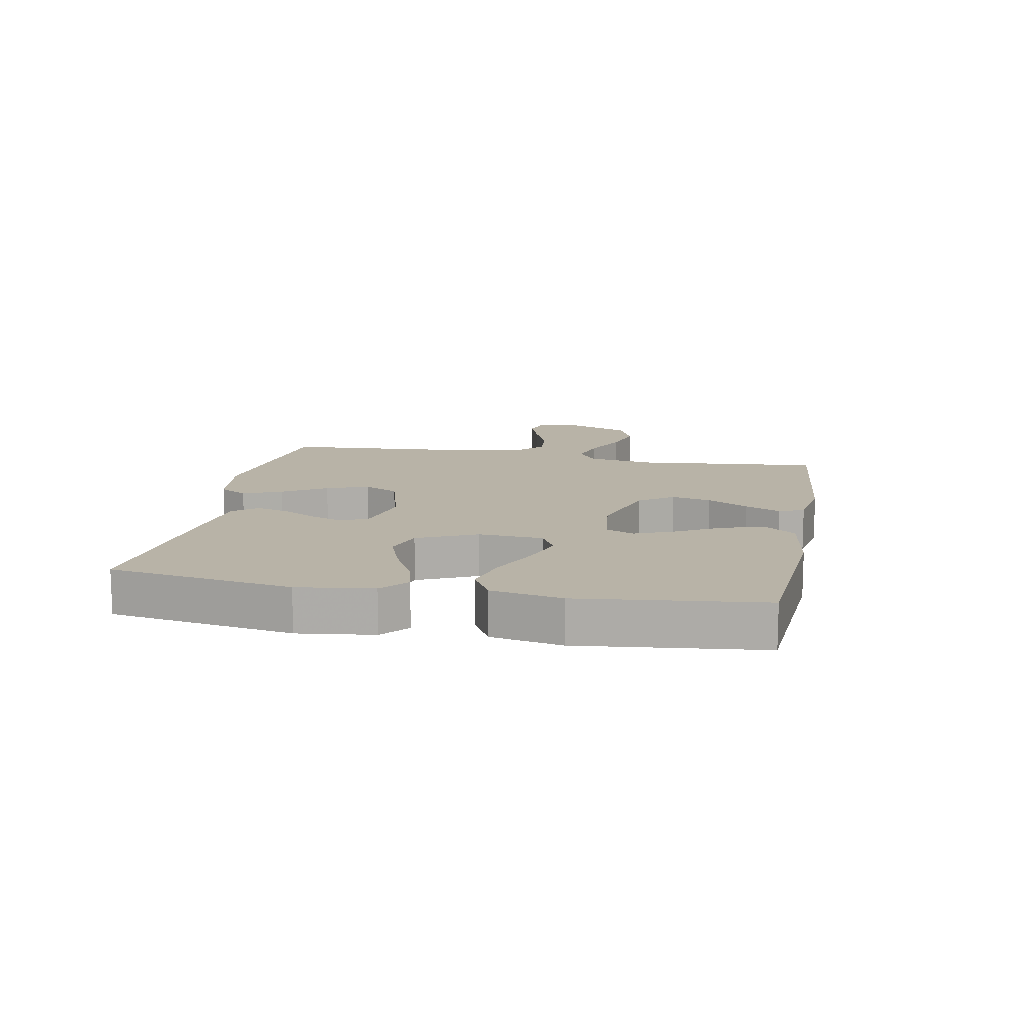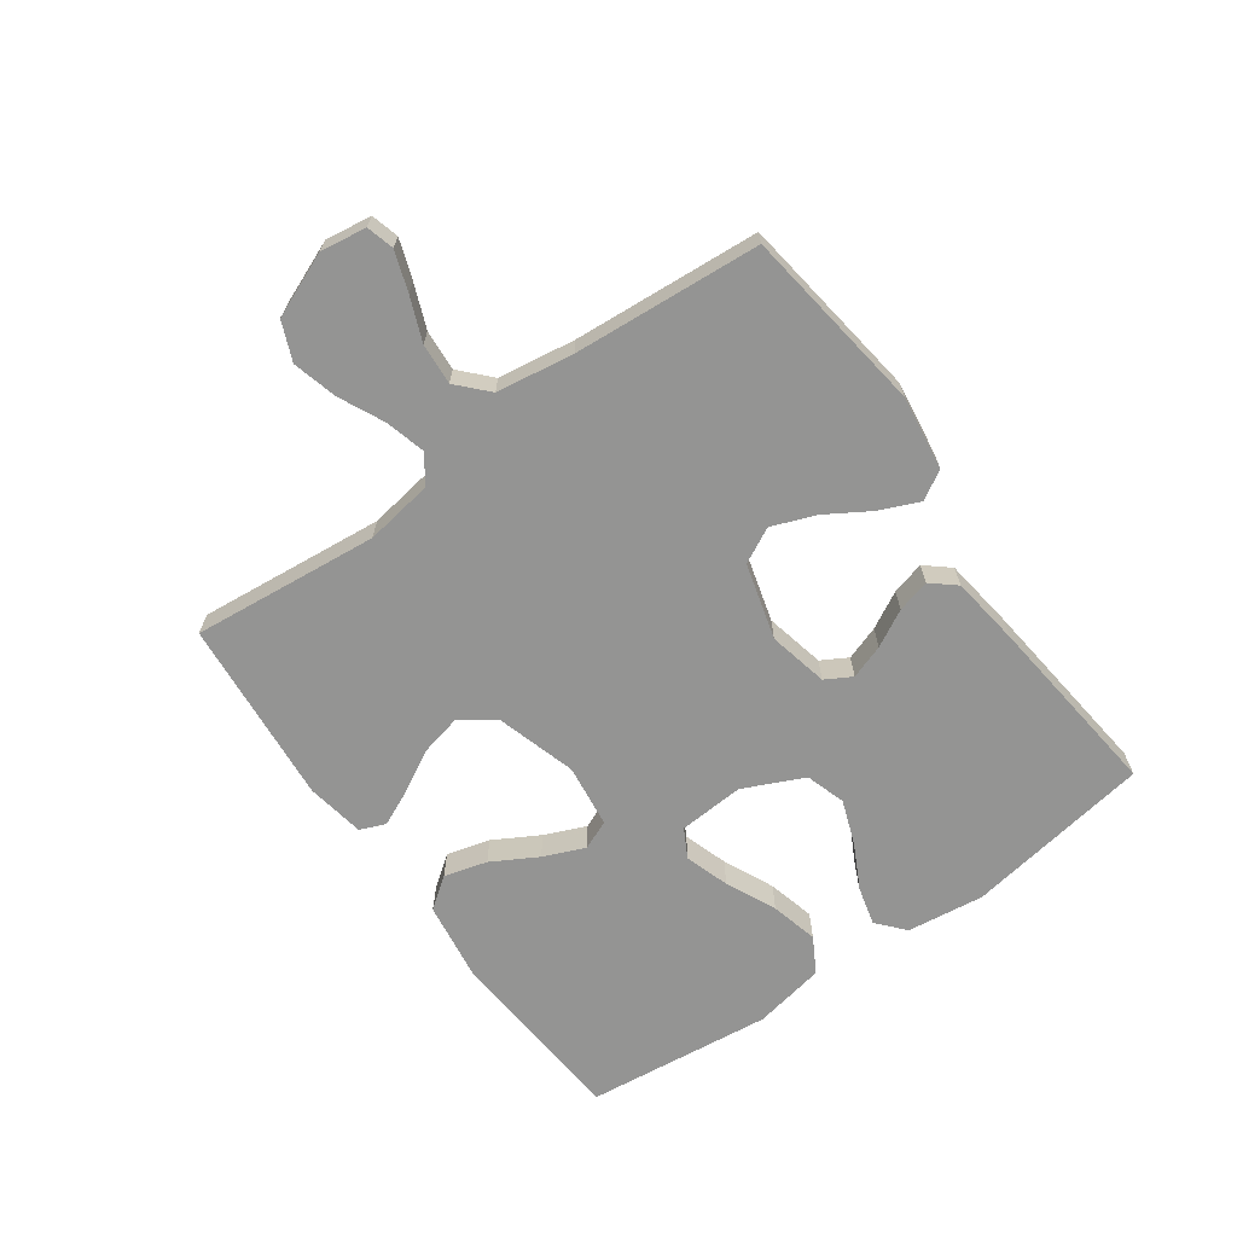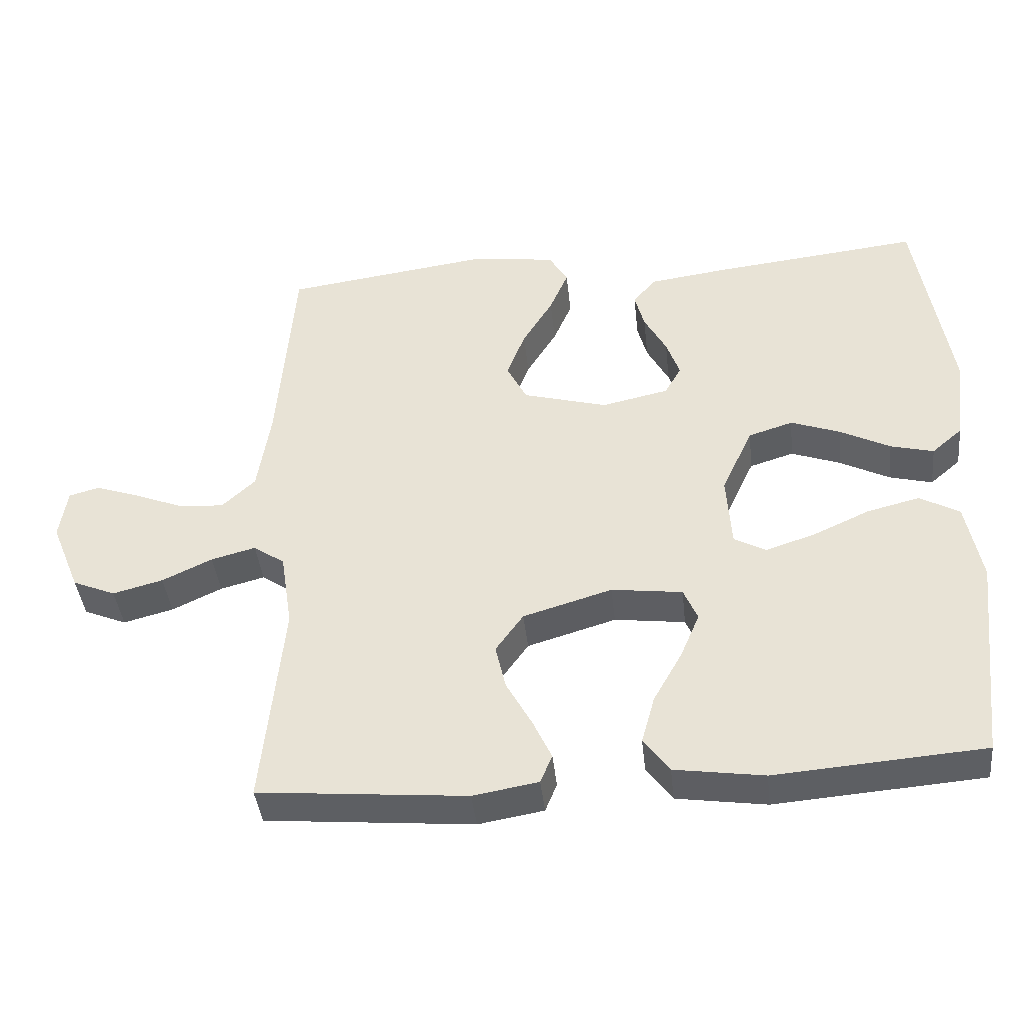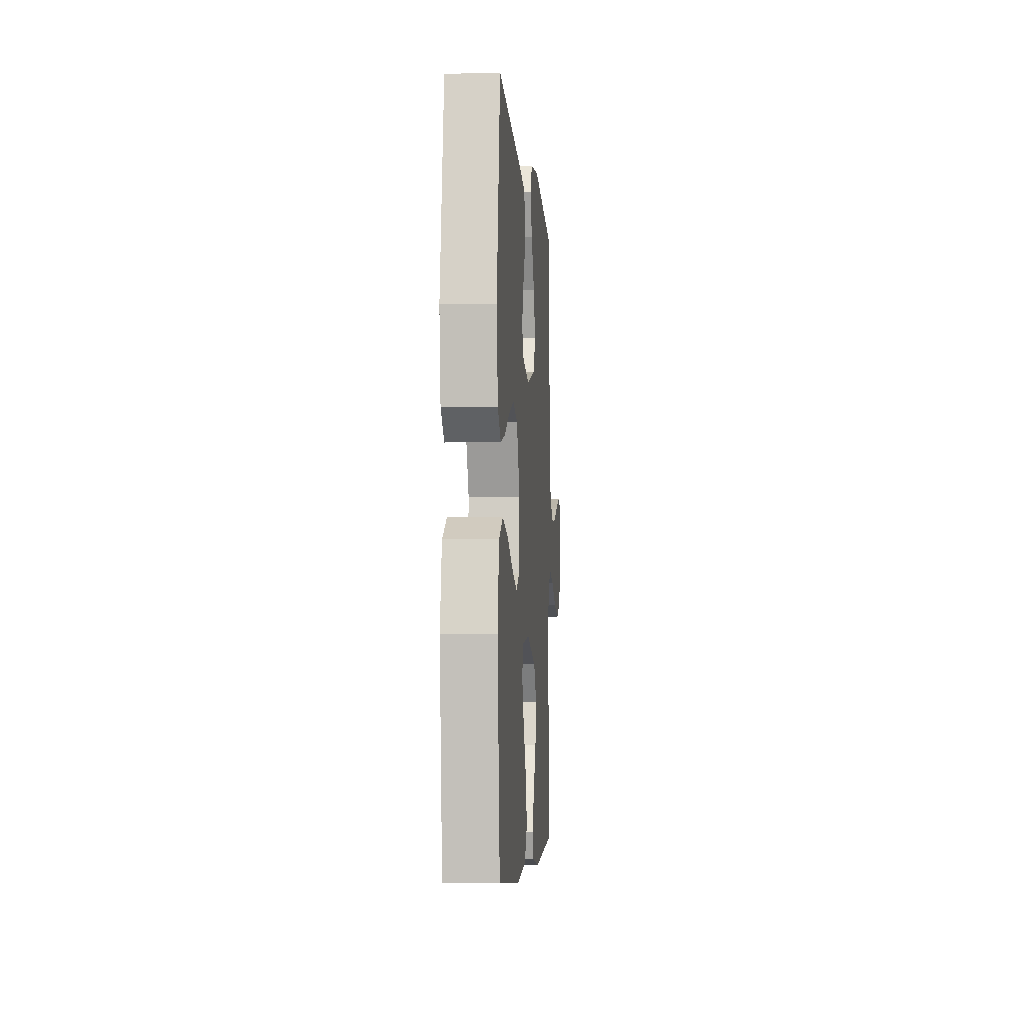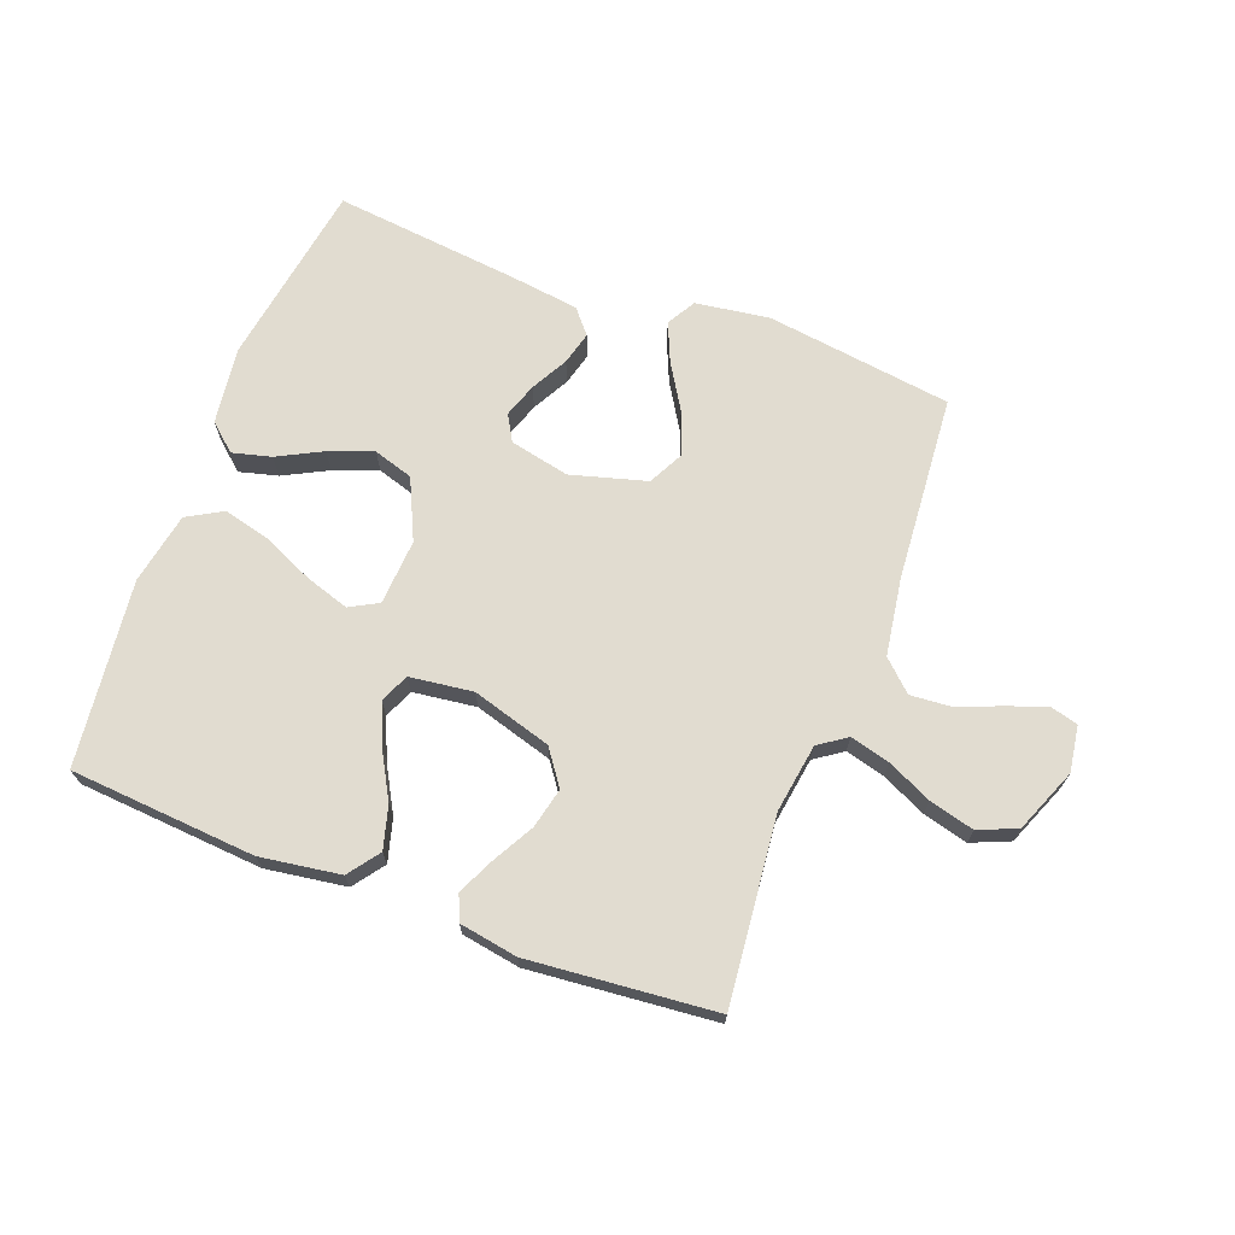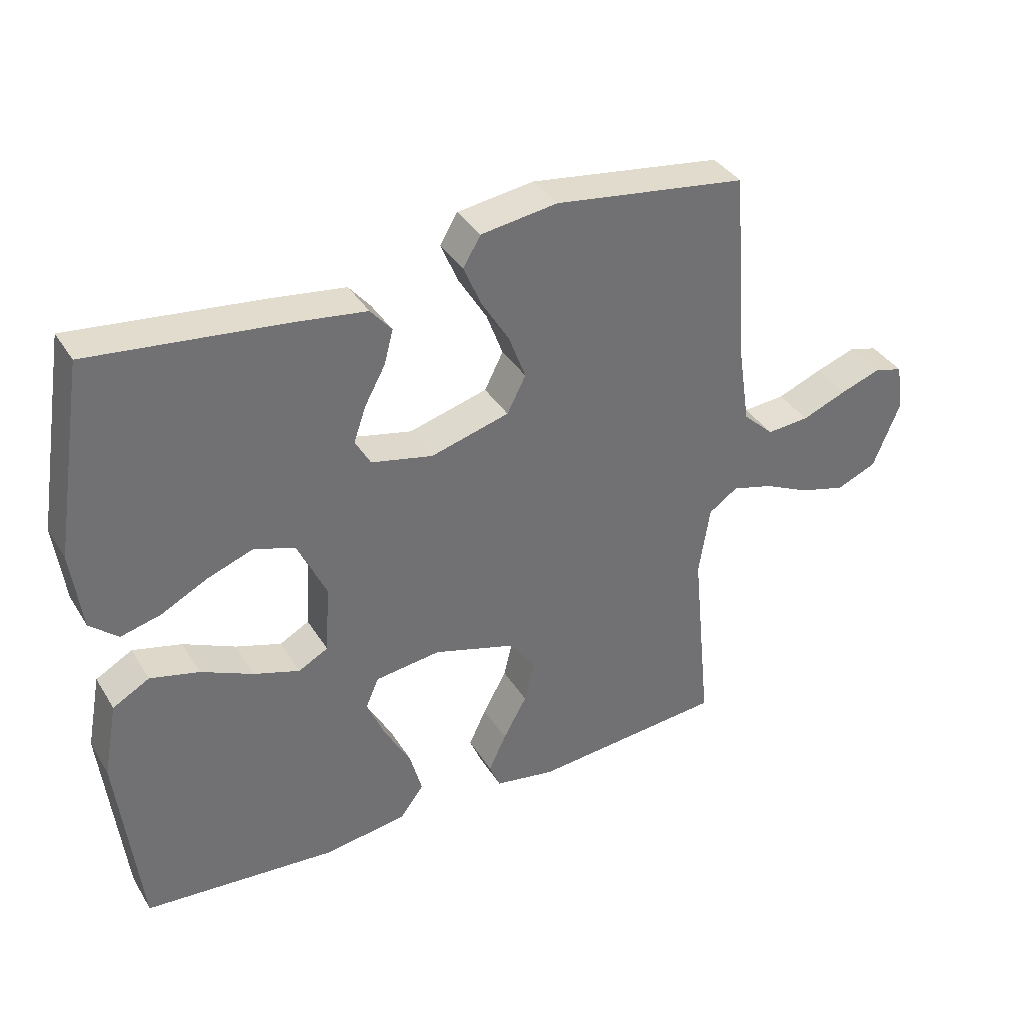
<metadata>
{"format":"obj","ext":"obj","renderer":"f3d","projection":"perspective","resolution":1024,"background":"white","views":[{"elev":12.8,"azim":100.8,"up":"+Y"},{"elev":-67.0,"azim":-54.4,"up":"+Y"},{"elev":-41.1,"azim":6.1,"up":"+Z"},{"elev":-5.0,"azim":94.4,"up":"+Z"},{"elev":69.4,"azim":-159.4,"up":"+Y"},{"elev":36.9,"azim":151.9,"up":"+Z"}]}
</metadata>
<code>
v -0.5 0.07 0.5
v -0.2 0.07 0.541
v -0.081 0.07 0.524
v -0.054 0.07 0.478
v -0.081 0.07 0.415
v -0.125 0.07 0.343
v -0.151 0.07 0.274
v -0.122 0.07 0.217
v 0 0.07 0.183
v 0.096 0.07 0.204
v 0.12 0.07 0.246
v 0.101 0.07 0.301
v 0.069 0.07 0.36
v 0.055 0.07 0.413
v 0.088 0.07 0.452
v 0.2 0.07 0.467
v 0.5 0.07 0.5
v 0.548 0.07 0.2
v 0.532 0.07 0.076
v 0.488 0.07 0.038
v 0.426 0.07 0.054
v 0.354 0.07 0.091
v 0.283 0.07 0.117
v 0.219 0.07 0.097
v 0.174 0.07 0
v 0.181 0.07 -0.106
v 0.227 0.07 -0.131
v 0.298 0.07 -0.108
v 0.379 0.07 -0.071
v 0.455 0.07 -0.052
v 0.512 0.07 -0.084
v 0.534 0.07 -0.2
v 0.5 0.07 -0.5
v 0.2 0.07 -0.523
v 0.071 0.07 -0.504
v 0.034 0.07 -0.454
v 0.053 0.07 -0.385
v 0.094 0.07 -0.312
v 0.122 0.07 -0.246
v 0.102 0.07 -0.199
v 0 0.07 -0.186
v -0.128 0.07 -0.224
v -0.168 0.07 -0.28
v -0.153 0.07 -0.345
v -0.116 0.07 -0.412
v -0.089 0.07 -0.47
v -0.106 0.07 -0.511
v -0.2 0.07 -0.527
v -0.5 0.07 -0.5
v -0.47 0.07 -0.2
v -0.487 0.07 -0.09
v -0.532 0.07 -0.059
v -0.596 0.07 -0.076
v -0.668 0.07 -0.11
v -0.74 0.07 -0.129
v -0.802 0.07 -0.103
v -0.844 0.07 0
v -0.833 0.07 0.074
v -0.789 0.07 0.086
v -0.726 0.07 0.064
v -0.656 0.07 0.036
v -0.59 0.07 0.031
v -0.542 0.07 0.076
v -0.523 0.07 0.2
v -0.5 0 0.5
v -0.2 0 0.541
v -0.081 0 0.524
v -0.054 0 0.478
v -0.081 0 0.415
v -0.125 0 0.343
v -0.151 0 0.274
v -0.122 0 0.217
v 0 0 0.183
v 0.096 0 0.204
v 0.12 0 0.246
v 0.101 0 0.301
v 0.069 0 0.36
v 0.055 0 0.413
v 0.088 0 0.452
v 0.2 0 0.467
v 0.5 0 0.5
v 0.548 0 0.2
v 0.532 0 0.076
v 0.488 0 0.038
v 0.426 0 0.054
v 0.354 0 0.091
v 0.283 0 0.117
v 0.219 0 0.097
v 0.174 0 0
v 0.181 0 -0.106
v 0.227 0 -0.131
v 0.298 0 -0.108
v 0.379 0 -0.071
v 0.455 0 -0.052
v 0.512 0 -0.084
v 0.534 0 -0.2
v 0.5 0 -0.5
v 0.2 0 -0.523
v 0.071 0 -0.504
v 0.034 0 -0.454
v 0.053 0 -0.385
v 0.094 0 -0.312
v 0.122 0 -0.246
v 0.102 0 -0.199
v 0 0 -0.186
v -0.128 0 -0.224
v -0.168 0 -0.28
v -0.153 0 -0.345
v -0.116 0 -0.412
v -0.089 0 -0.47
v -0.106 0 -0.511
v -0.2 0 -0.527
v -0.5 0 -0.5
v -0.47 0 -0.2
v -0.487 0 -0.09
v -0.532 0 -0.059
v -0.596 0 -0.076
v -0.668 0 -0.11
v -0.74 0 -0.129
v -0.802 0 -0.103
v -0.844 0 0
v -0.833 0 0.074
v -0.789 0 0.086
v -0.726 0 0.064
v -0.656 0 0.036
v -0.59 0 0.031
v -0.542 0 0.076
v -0.523 0 0.2
f 59 60 61
f 58 59 61
f 57 58 61
f 56 57 61
f 55 56 61
f 54 55 61
f 53 54 61
f 52 53 61 62
f 51 52 62 63
f 48 49 50
f 47 48 50
f 46 47 50
f 45 46 50
f 44 45 50
f 43 44 50 51
f 51 63 64
f 43 51 64
f 42 43 64
f 36 37 38
f 35 36 38
f 34 35 38
f 33 34 38
f 32 33 38
f 31 32 38
f 30 31 38
f 29 30 38
f 28 29 38
f 27 28 38 39
f 26 27 39 40
f 20 21 22
f 19 20 22
f 18 19 22
f 17 18 22
f 16 17 22
f 15 16 22
f 14 15 22
f 13 14 22
f 12 13 22
f 11 12 22 23
f 10 11 23 24
f 4 5 6
f 3 4 6
f 2 3 6
f 1 2 6
f 64 1 6
f 64 6 7
f 64 7 8
f 42 64 8
f 41 42 8
f 41 8 9
f 40 41 9
f 26 40 9
f 25 26 9
f 9 10 24 25
f 125 124 123
f 125 123 122
f 125 122 121
f 125 121 120
f 125 120 119
f 125 119 118
f 125 118 117
f 126 125 117 116
f 127 126 116 115
f 114 113 112
f 114 112 111
f 114 111 110
f 114 110 109
f 114 109 108
f 115 114 108 107
f 128 127 115
f 128 115 107
f 128 107 106
f 102 101 100
f 102 100 99
f 102 99 98
f 102 98 97
f 102 97 96
f 102 96 95
f 102 95 94
f 102 94 93
f 102 93 92
f 103 102 92 91
f 104 103 91 90
f 86 85 84
f 86 84 83
f 86 83 82
f 86 82 81
f 86 81 80
f 86 80 79
f 86 79 78
f 86 78 77
f 86 77 76
f 87 86 76 75
f 88 87 75 74
f 70 69 68
f 70 68 67
f 70 67 66
f 70 66 65
f 70 65 128
f 71 70 128
f 72 71 128
f 72 128 106
f 72 106 105
f 73 72 105
f 73 105 104
f 73 104 90
f 73 90 89
f 89 88 74 73
f 1 65 66 2
f 2 66 67 3
f 3 67 68 4
f 4 68 69 5
f 5 69 70 6
f 6 70 71 7
f 7 71 72 8
f 8 72 73 9
f 9 73 74 10
f 10 74 75 11
f 11 75 76 12
f 12 76 77 13
f 13 77 78 14
f 14 78 79 15
f 15 79 80 16
f 16 80 81 17
f 17 81 82 18
f 18 82 83 19
f 19 83 84 20
f 20 84 85 21
f 21 85 86 22
f 22 86 87 23
f 23 87 88 24
f 24 88 89 25
f 25 89 90 26
f 26 90 91 27
f 27 91 92 28
f 28 92 93 29
f 29 93 94 30
f 30 94 95 31
f 31 95 96 32
f 32 96 97 33
f 33 97 98 34
f 34 98 99 35
f 35 99 100 36
f 36 100 101 37
f 37 101 102 38
f 38 102 103 39
f 39 103 104 40
f 40 104 105 41
f 41 105 106 42
f 42 106 107 43
f 43 107 108 44
f 44 108 109 45
f 45 109 110 46
f 46 110 111 47
f 47 111 112 48
f 48 112 113 49
f 49 113 114 50
f 50 114 115 51
f 51 115 116 52
f 52 116 117 53
f 53 117 118 54
f 54 118 119 55
f 55 119 120 56
f 56 120 121 57
f 57 121 122 58
f 58 122 123 59
f 59 123 124 60
f 60 124 125 61
f 61 125 126 62
f 62 126 127 63
f 63 127 128 64
f 64 128 65 1

</code>
